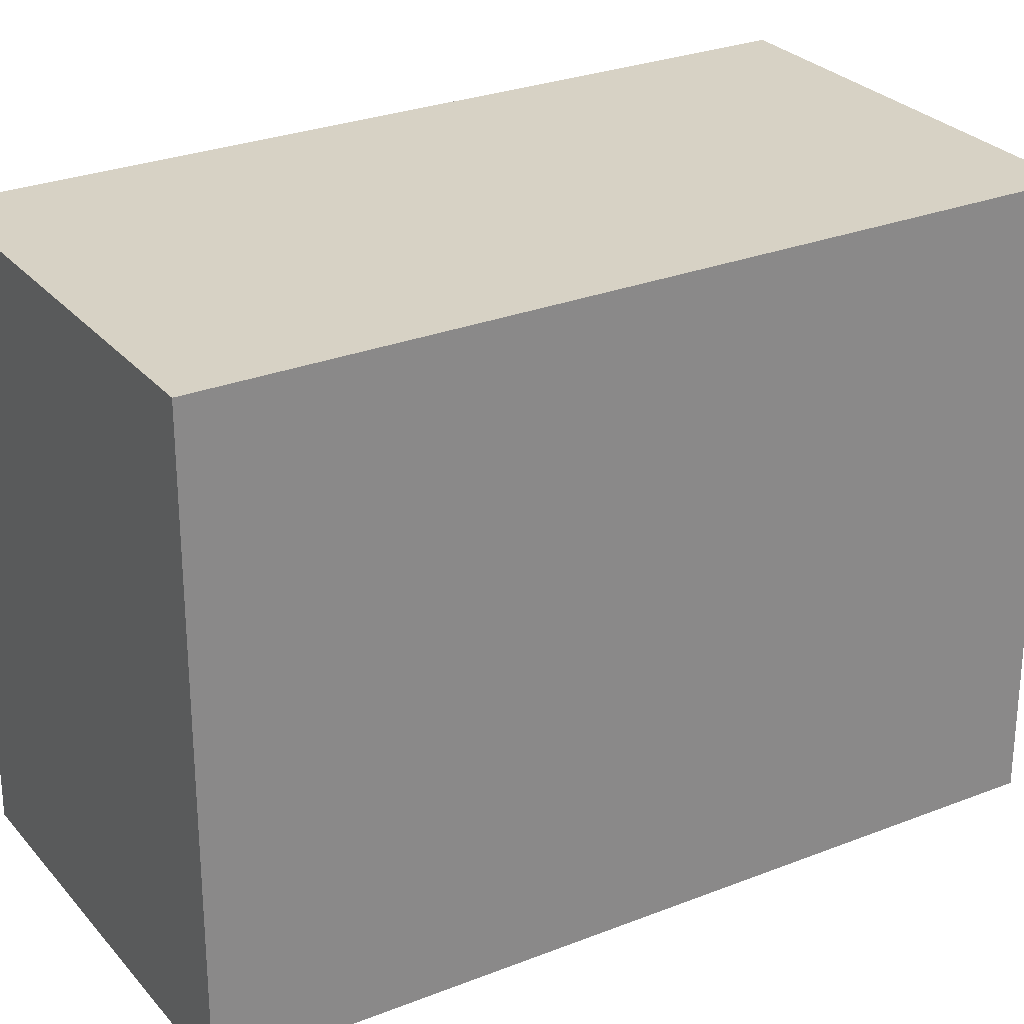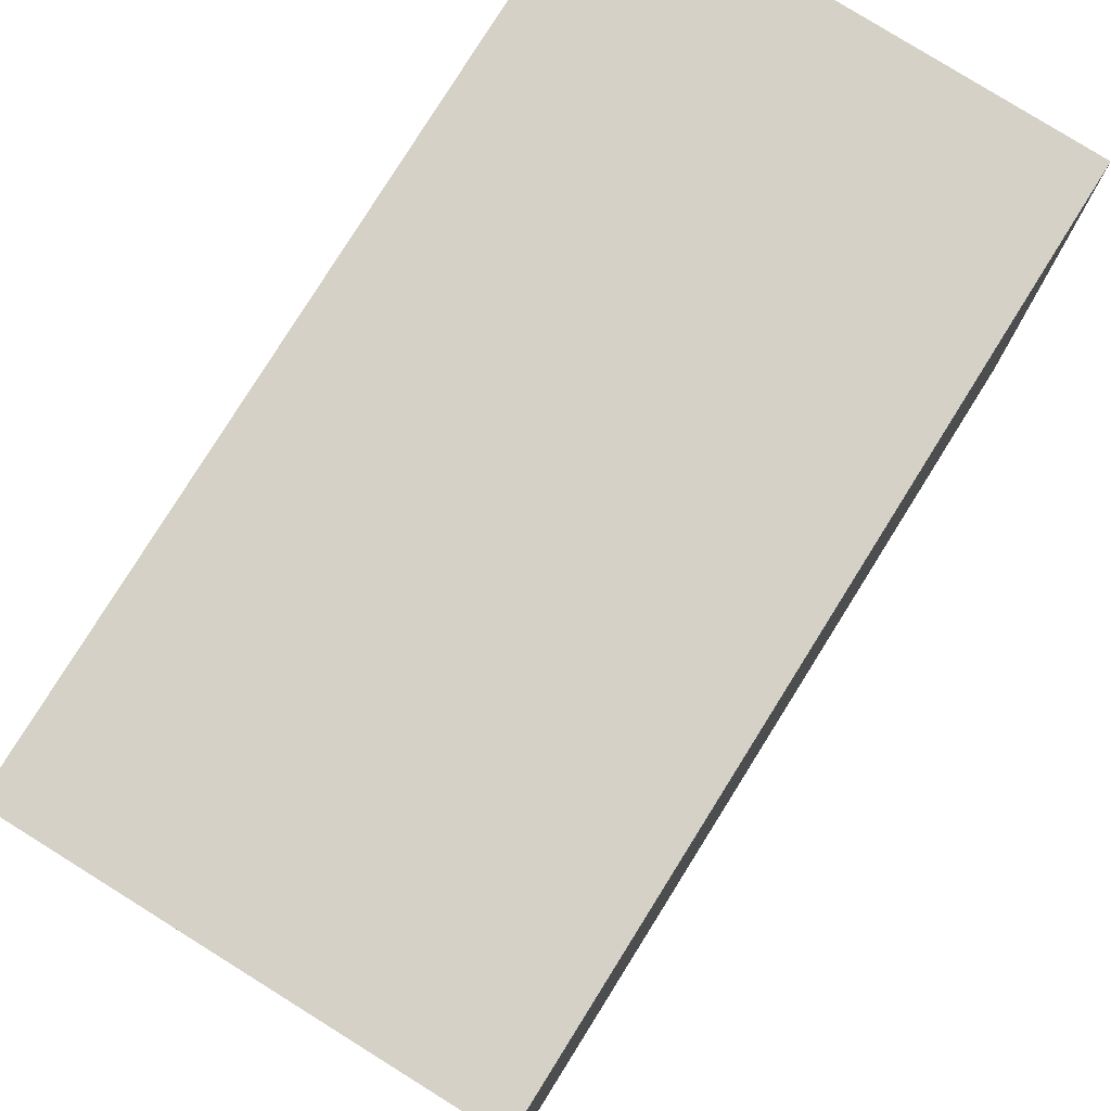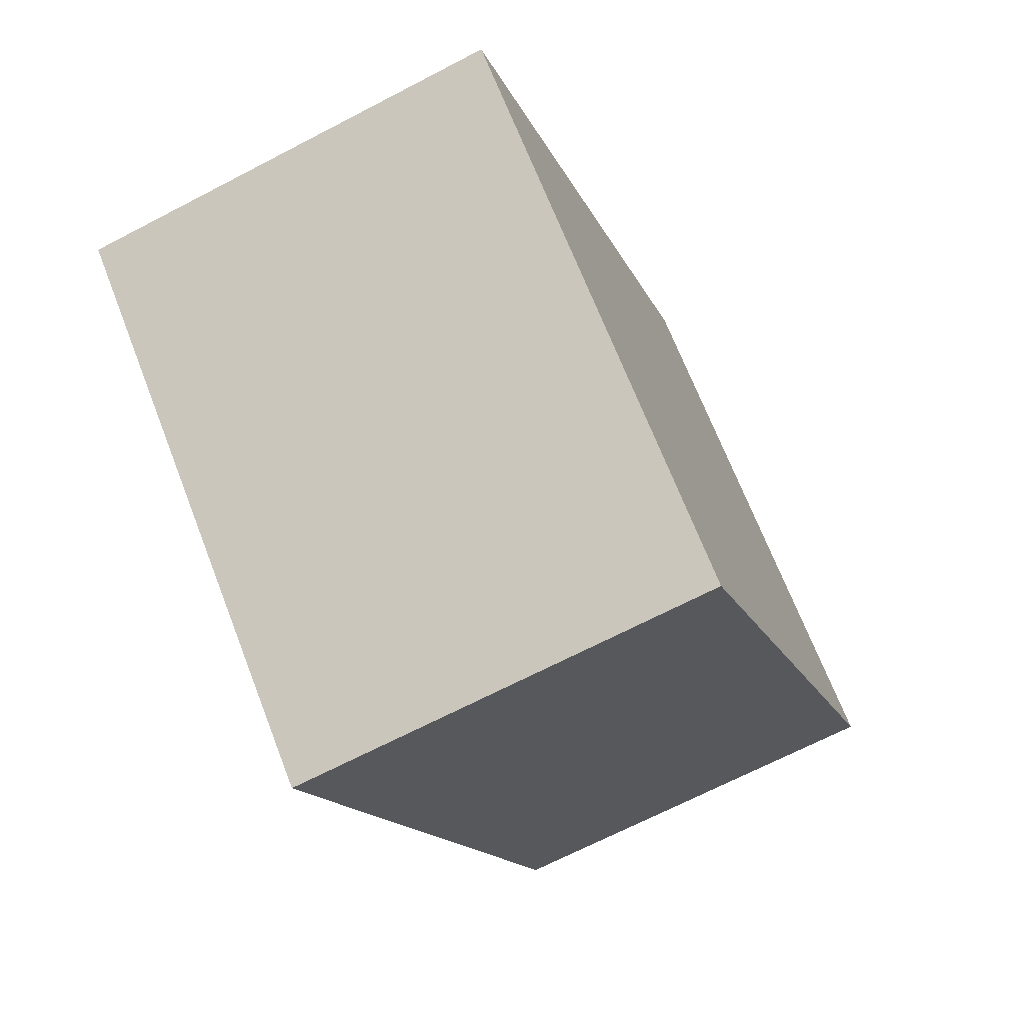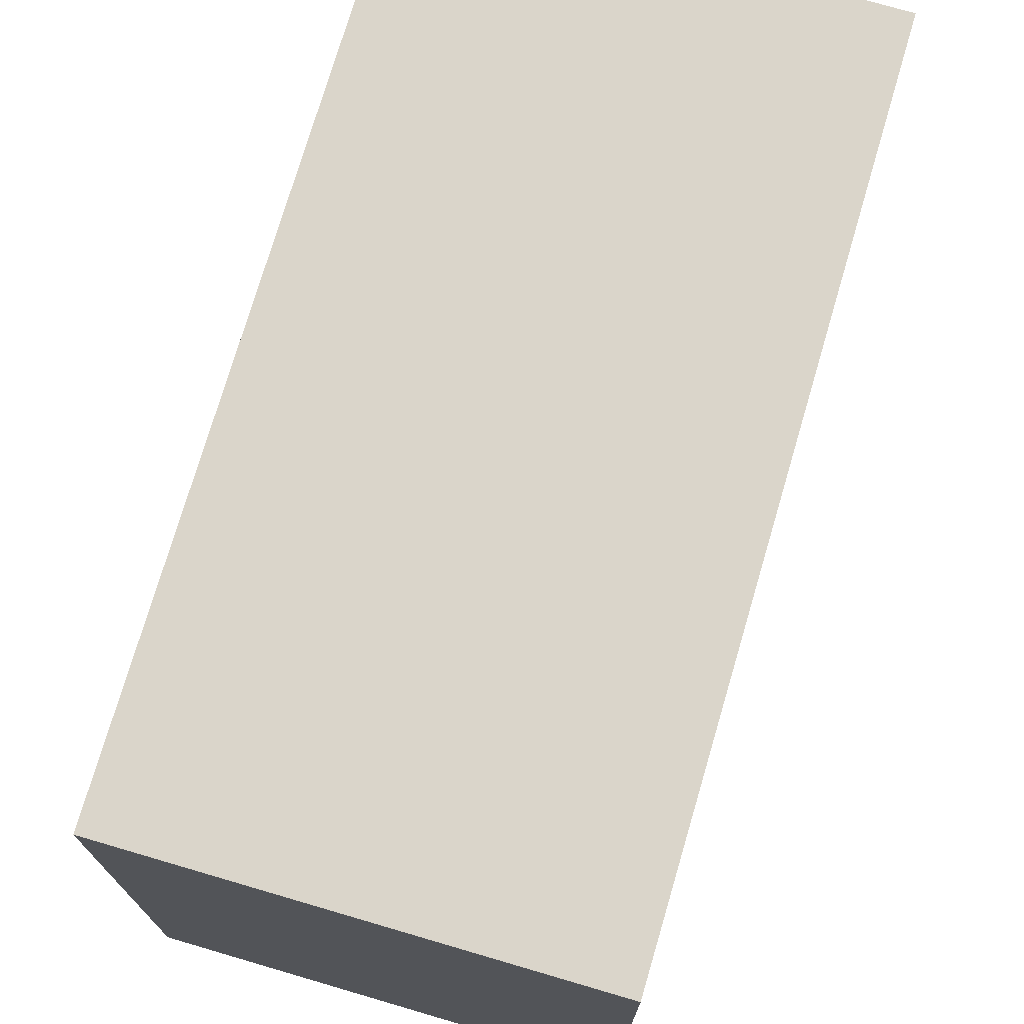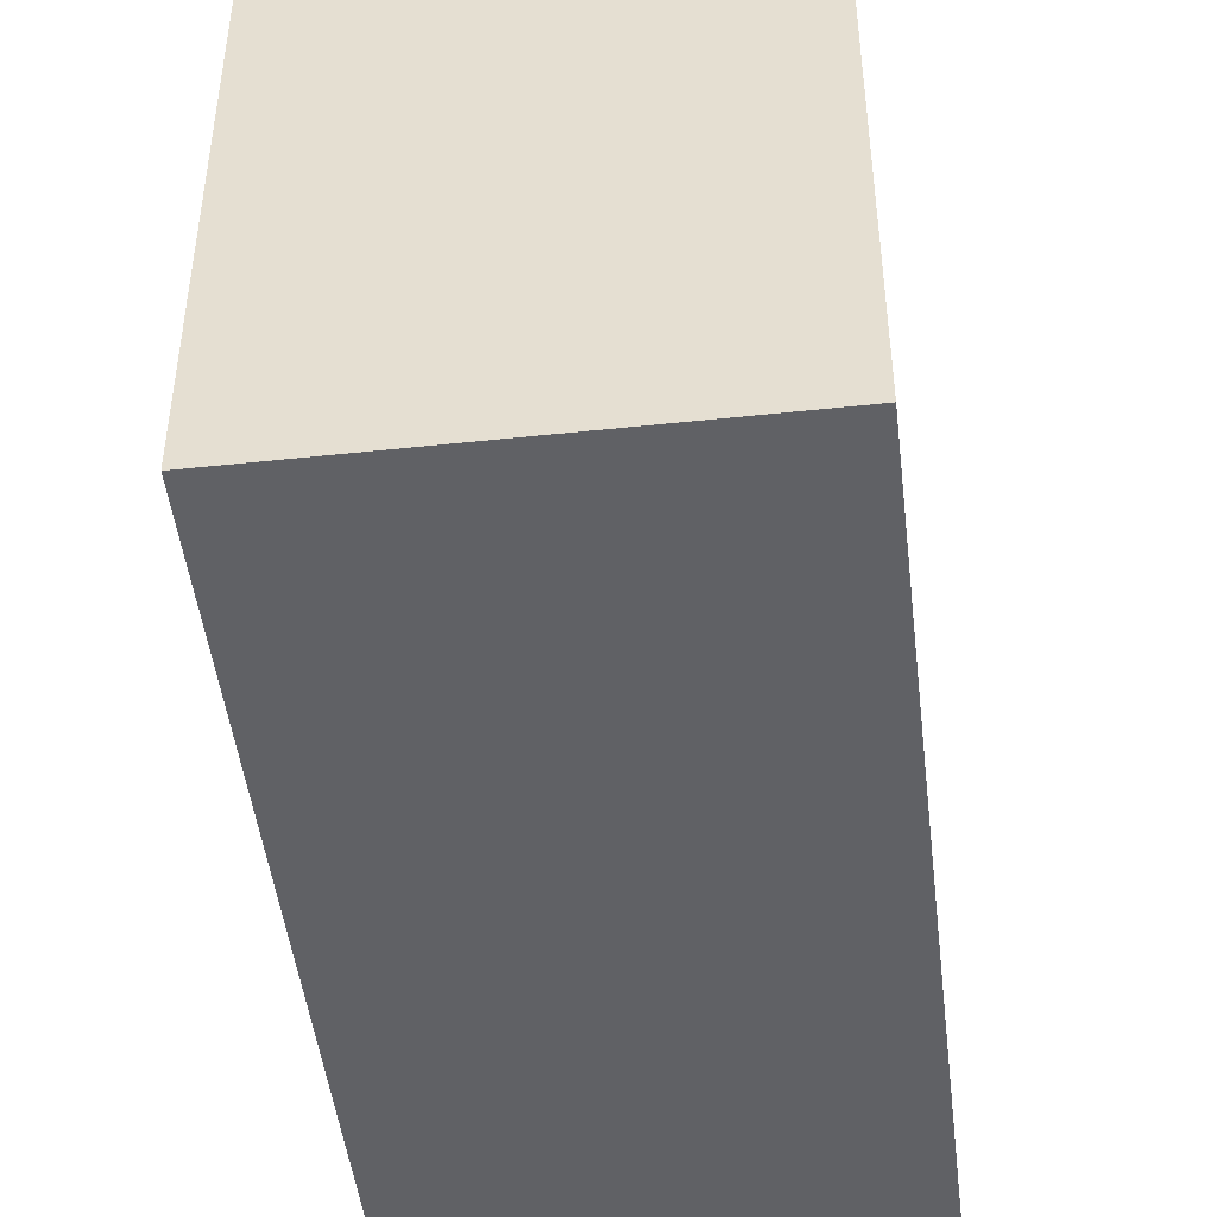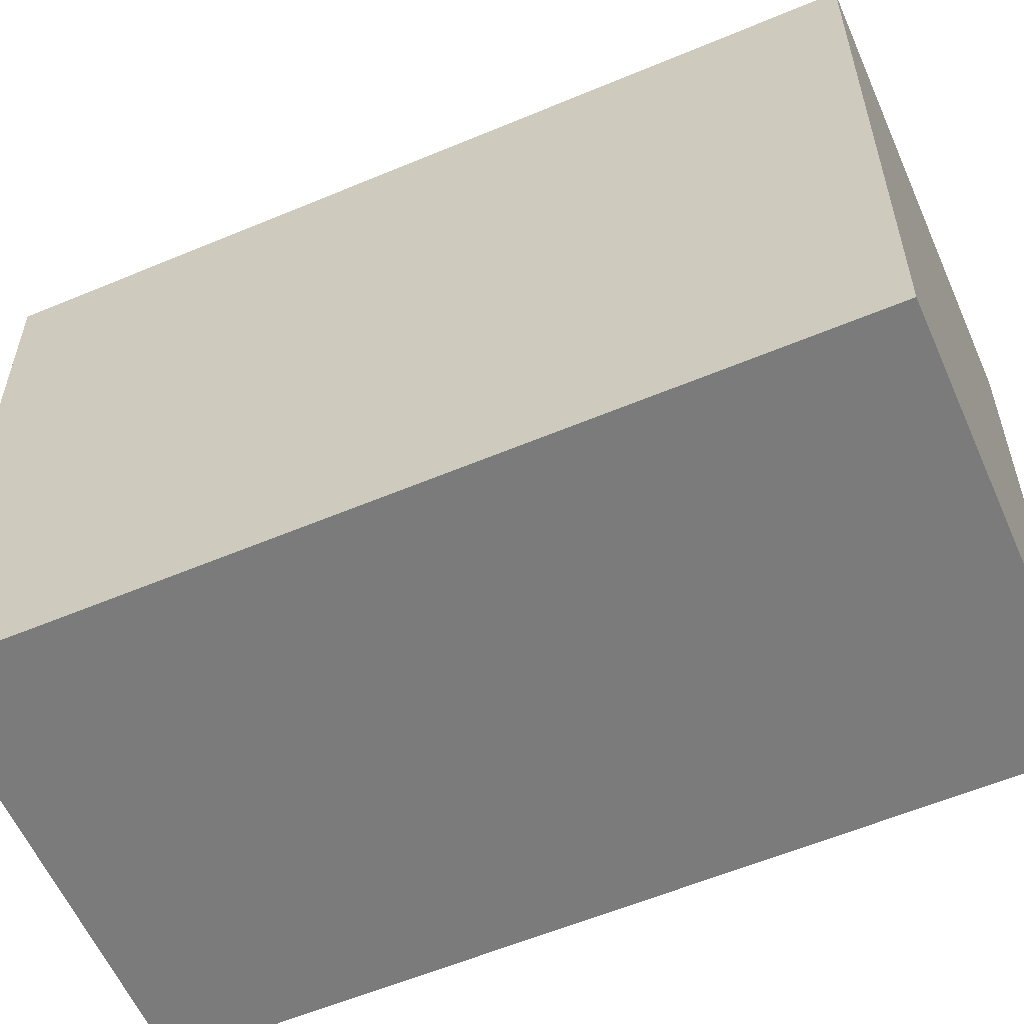
<metadata>
{"format":"obj","ext":"obj","renderer":"f3d","projection":"perspective","resolution":1024,"background":"white","views":[{"elev":27.5,"azim":76.4,"up":"+Y"},{"elev":79.0,"azim":-130.4,"up":"+Y"},{"elev":68.8,"azim":158.8,"up":"+Z"},{"elev":74.2,"azim":34.0,"up":"+Y"},{"elev":-47.7,"azim":24.5,"up":"+Y"},{"elev":-58.5,"azim":131.1,"up":"+Y"}]}
</metadata>
<code>
v  0.707 1.692 2.221
v  1.18 1.692 -0.375
v  0 1.692 1.036e-16
v  1.887 1.692 1.846
v  1.18 2.296e-17 -0.375
v  0 0 0
v  0.707 -1.36e-16 2.221
v  1.887 -1.13e-16 1.846
g defaultobject
f 1 2 3
f 2 1 4
f 5 3 2
f 3 5 6
f 6 1 3
f 1 6 7
f 7 4 1
f 4 7 8
f 8 2 4
f 2 8 5
f 5 7 6
f 7 5 8

</code>
